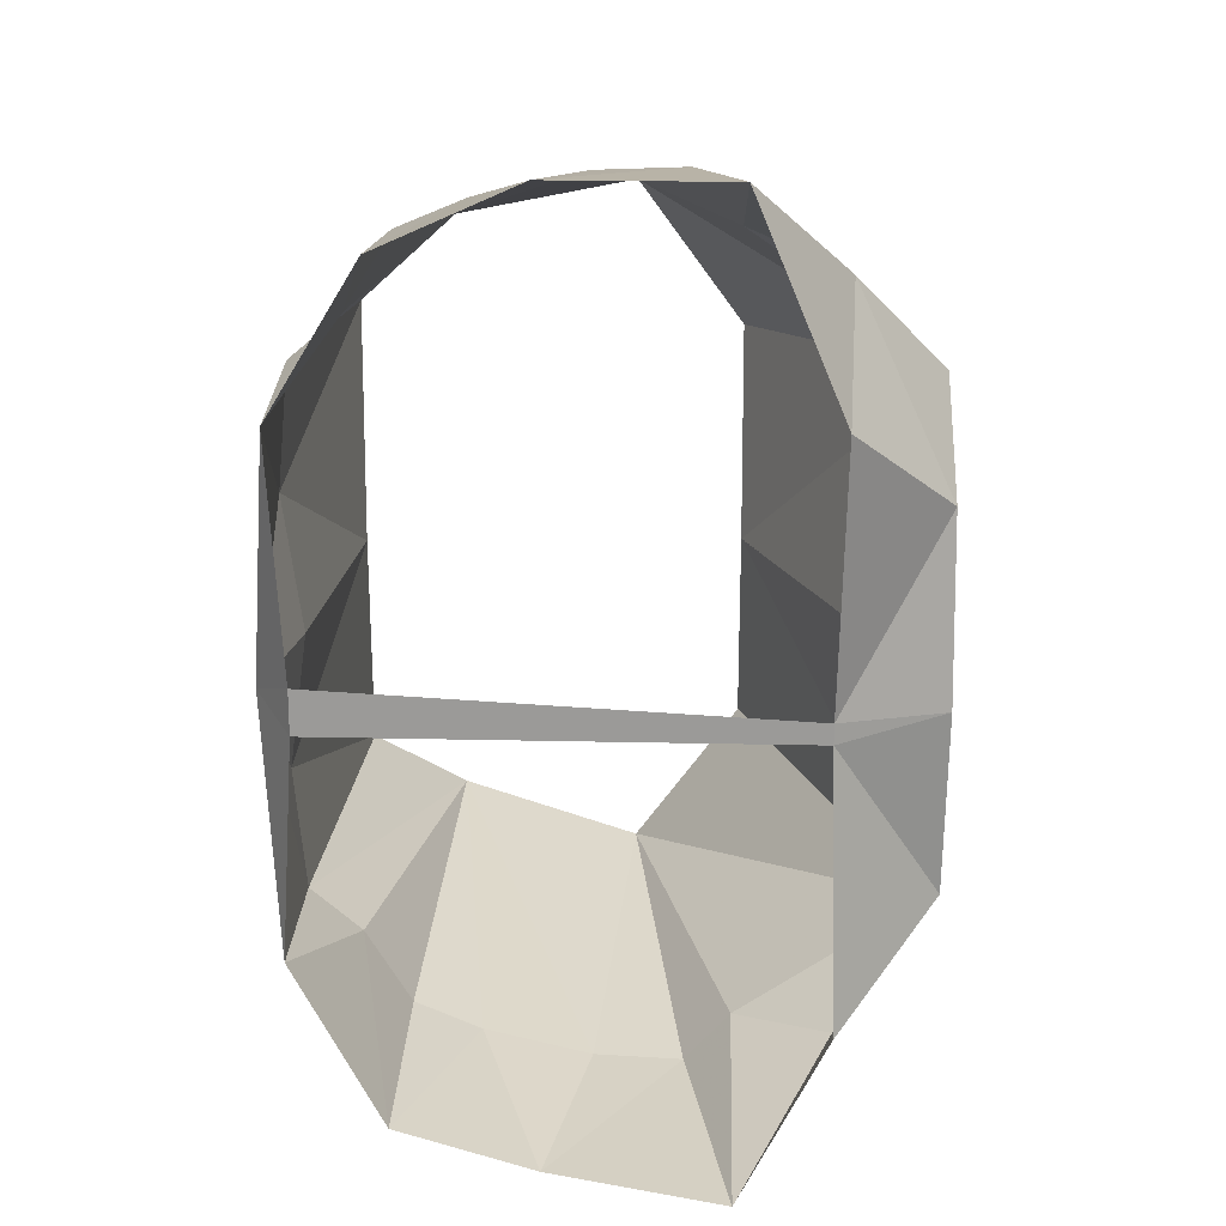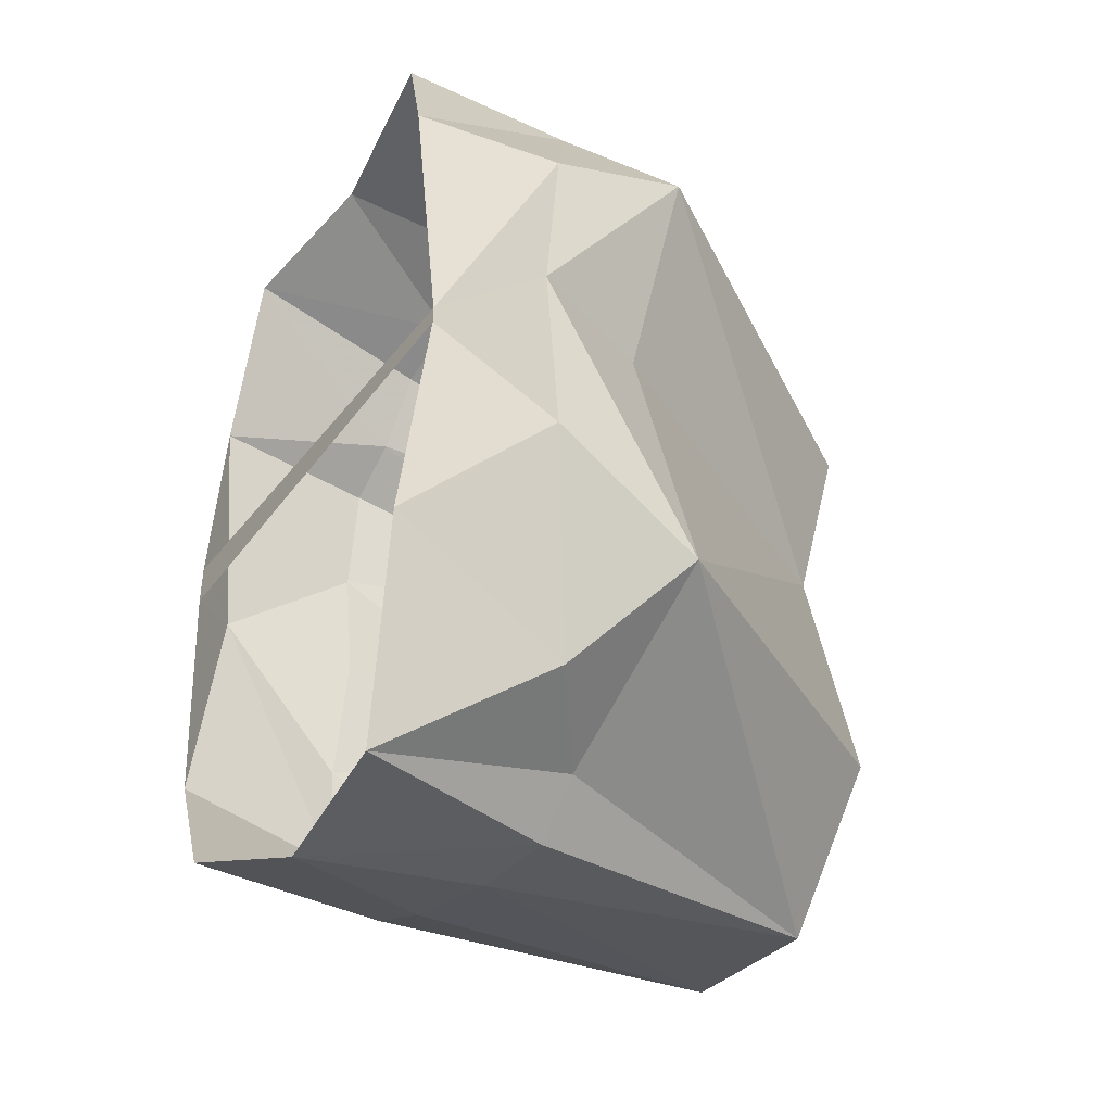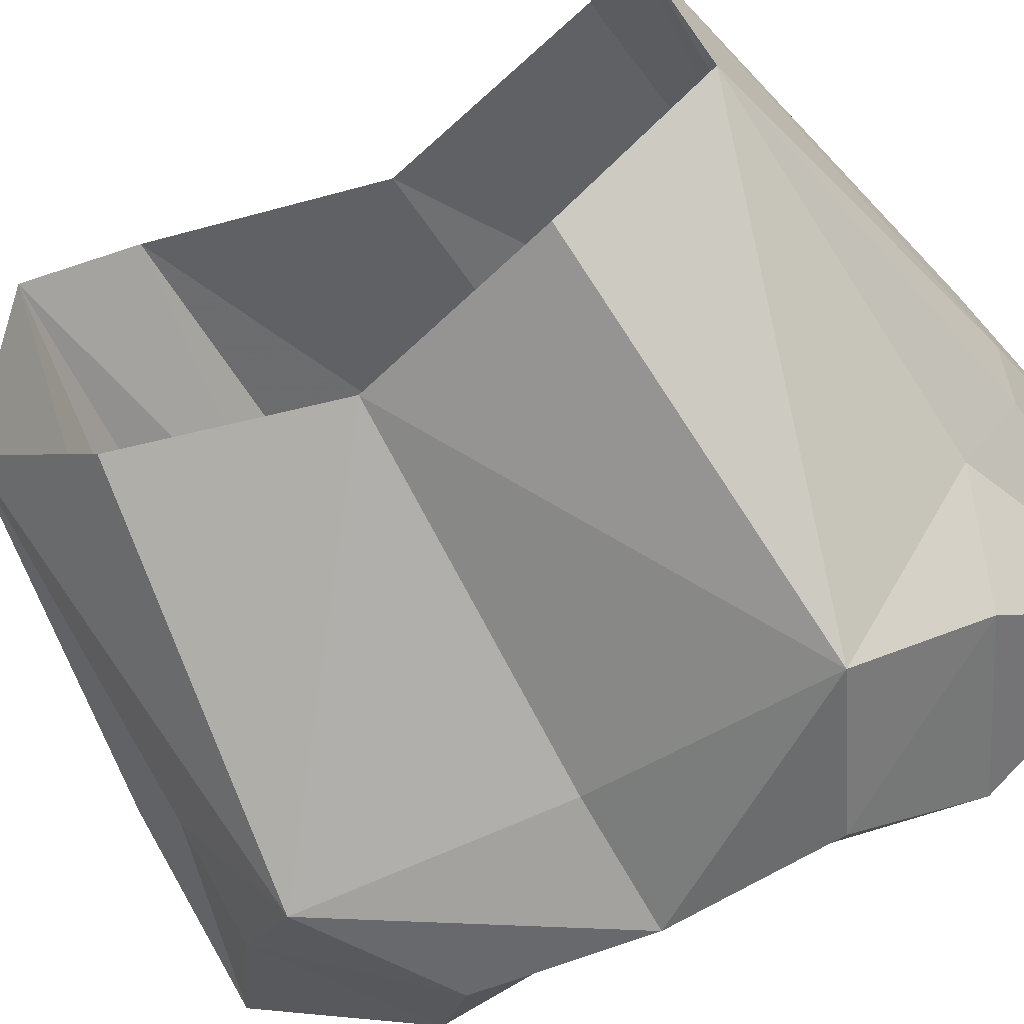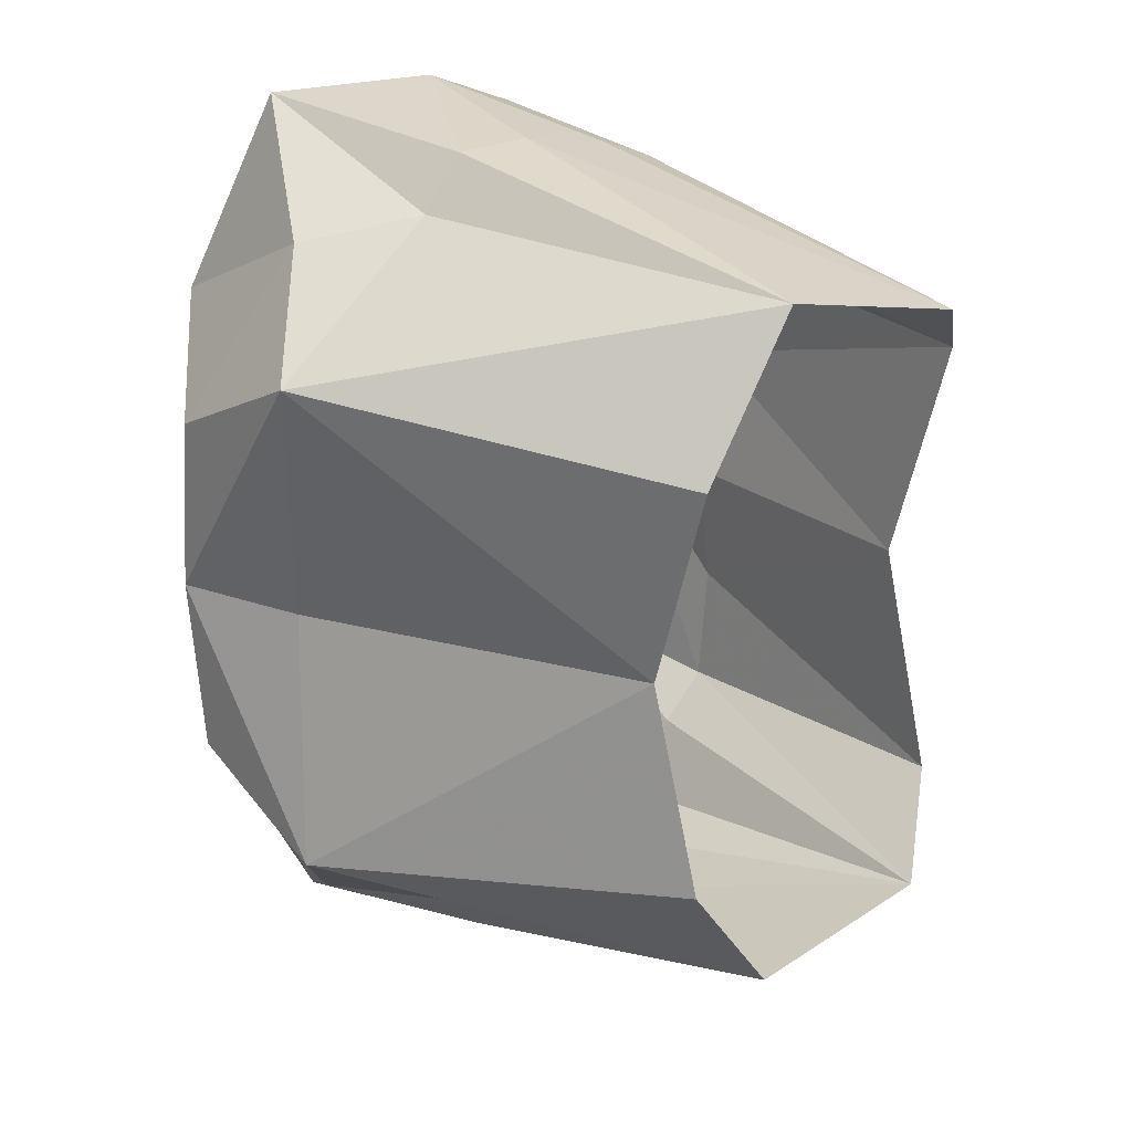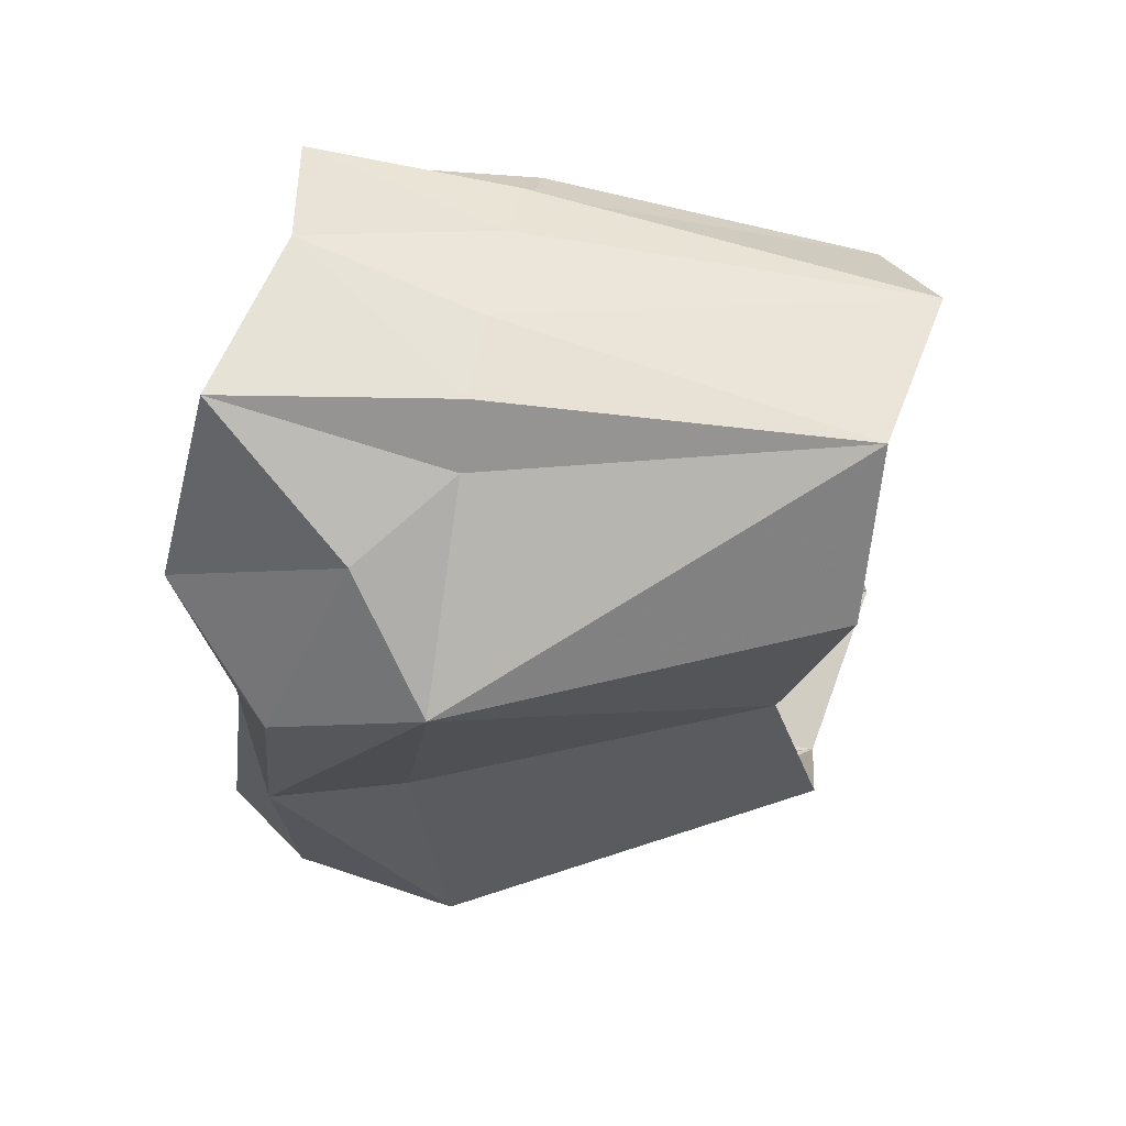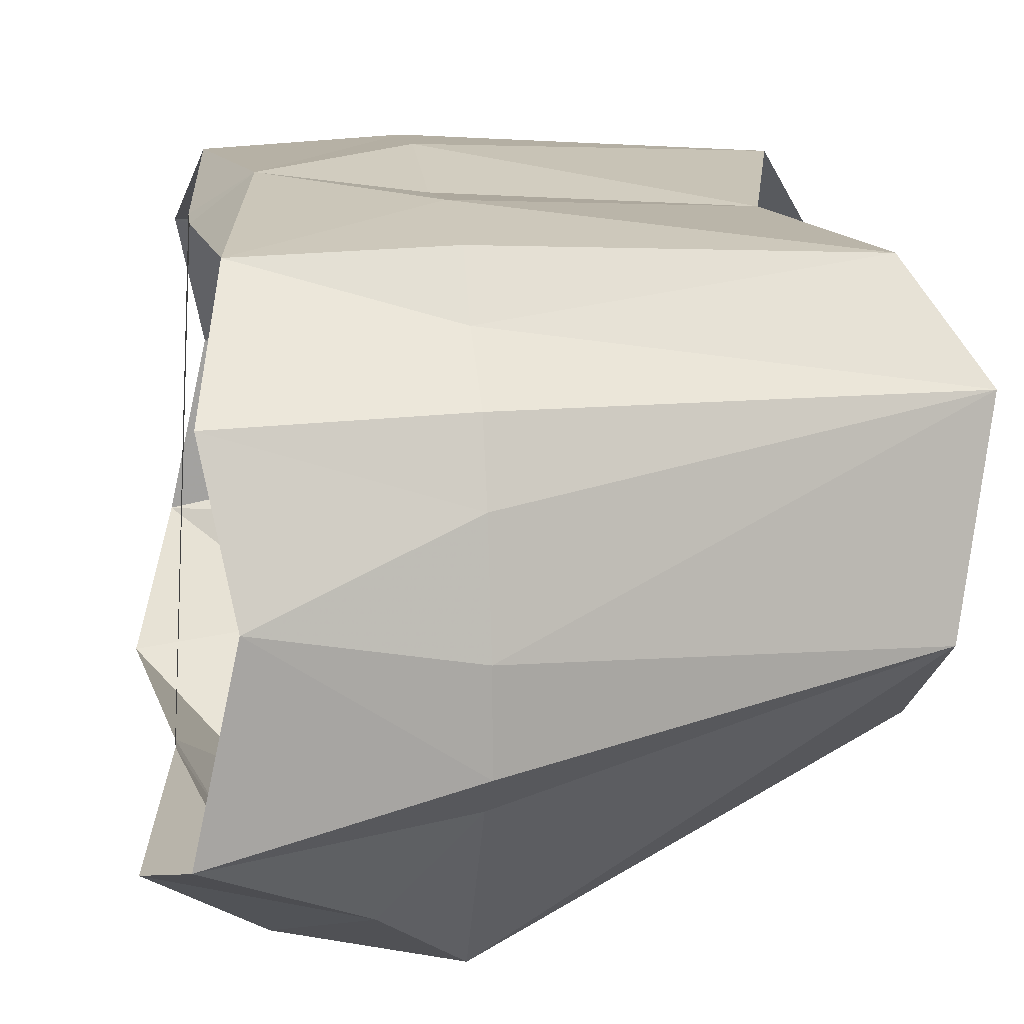
<metadata>
{"format":"obj","ext":"obj","renderer":"f3d","projection":"perspective","resolution":1024,"background":"white","views":[{"elev":19.4,"azim":92.8,"up":"+Y"},{"elev":-41.9,"azim":142.7,"up":"+Y"},{"elev":-53.7,"azim":-59.2,"up":"+Z"},{"elev":25.7,"azim":-135.0,"up":"+Y"},{"elev":63.6,"azim":-170.2,"up":"+Y"},{"elev":16.7,"azim":172.6,"up":"+Z"}]}
</metadata>
<code>
o TestStomachArmor_Cube.006
v -0.2336 -0.09049 -0.03636
v -0.2217 -0.1021 0.1304
v -0.2483 -0.1353 0.0913
v -0.2084 9.1e-05 -0.03663
v 0.000499 -0.1059 0.1354
v 0.01179 -0.1704 0.09577
v 0.02007 -0.004222 -0.07047
v 0.008607 -0.009419 0.1281
v 0.01727 -0.1975 -0.03699
v -0.07682 -0.1101 -0.1137
v -0.01057 -0.07658 -0.1134
v -0.04222 -0.1536 -0.0758
v 0.000566 -0.1945 0.03821
v 0.03426 -0.1154 -0.07276
v -0.2329 -0.1541 0.01035
v -0.2336 0.09049 -0.03636
v -0.2217 0.1021 0.1304
v -0.2483 0.1353 0.0913
v -0.1972 0 0.1276
v -0.2084 -9.1e-05 -0.03663
v 0.000499 0.1059 0.1354
v 0.01179 0.1704 0.09577
v -0.01502 0 0.1443
v 0.02007 0.004222 -0.07047
v 0.008607 0.009419 0.1281
v 0.01727 0.1975 -0.03699
v -0.07682 0.1101 -0.1137
v -0.06057 0 -0.09808
v -0.01057 0.07658 -0.1134
v -0.04222 0.1536 -0.0758
v -0.003744 0 -0.1143
v 0.000566 0.1945 0.03821
v 0.008607 0 0.1281
v 0.03426 0.1154 -0.07276
v -0.2329 0.1541 0.01035
v 0.02007 0 -0.07047
v -0.07682 -0.111 0.1386
v -0.07682 -0.1621 0.09656
v -0.07682 0 0.1356
v -0.07682 -0.1644 -0.03522
v -0.07682 -0.1848 0.02178
v -0.07682 -0.1863 -0.01581
v -0.07682 -0.058 0.1436
v -0.07682 -0.1741 0.06778
v -0.07682 -0.1298 0.1164
v -0.07682 0.111 0.1386
v -0.07682 0.1621 0.09656
v -0.07682 0.1644 -0.03522
v -0.07682 0.1848 0.02178
v -0.07682 0.1863 -0.01581
v -0.07682 0.058 0.1436
v -0.07682 0.1741 0.06778
v -0.07682 0.1298 0.1164
f 42 15 40
f 9 12 14
f 37 5 23 43
f 10 4 28
f 10 28 31
f 12 11 14
f 15 1 10
f 10 1 4
f 33 23 8
f 44 41 13
f 7 14 11
f 37 2 3 45
f 12 10 11
f 31 7 11
f 36 7 31
f 41 15 42
f 39 43 23
f 23 5 8
f 11 10 31
f 33 8 7 36
f 40 15 10
f 38 3 44
f 38 45 3
f 50 48 35
f 26 34 30
f 51 23 21 46
f 27 28 20
f 27 31 28
f 30 34 29
f 35 27 16
f 27 20 16
f 33 25 23
f 52 32 49
f 24 29 34
f 53 18 17 46
f 30 29 27
f 31 29 24
f 36 31 24
f 49 50 35
f 39 23 51
f 23 25 21
f 29 31 27
f 33 36 24 25
f 27 35 48
f 47 52 18
f 47 18 53
f 9 42 40 12
f 2 37 43
f 3 15 41 44
f 5 37 45
f 13 41 42 9
f 19 2 43 39
f 6 38 44 13
f 6 5 45 38
f 26 30 48 50
f 17 51 46
f 18 52 49 35
f 21 53 46
f 32 26 50 49
f 19 39 51 17
f 22 32 52 47
f 22 47 53 21
f 30 27 48
f 12 40 10

</code>
